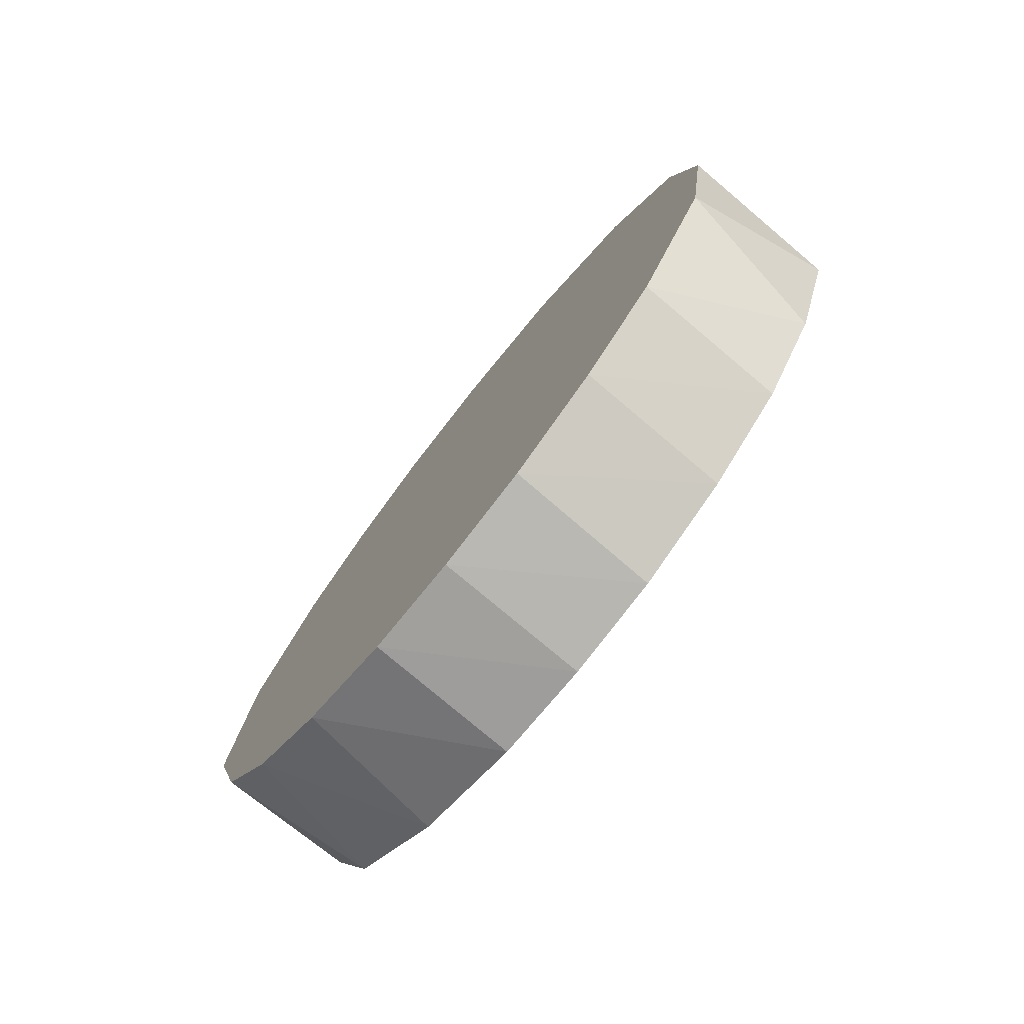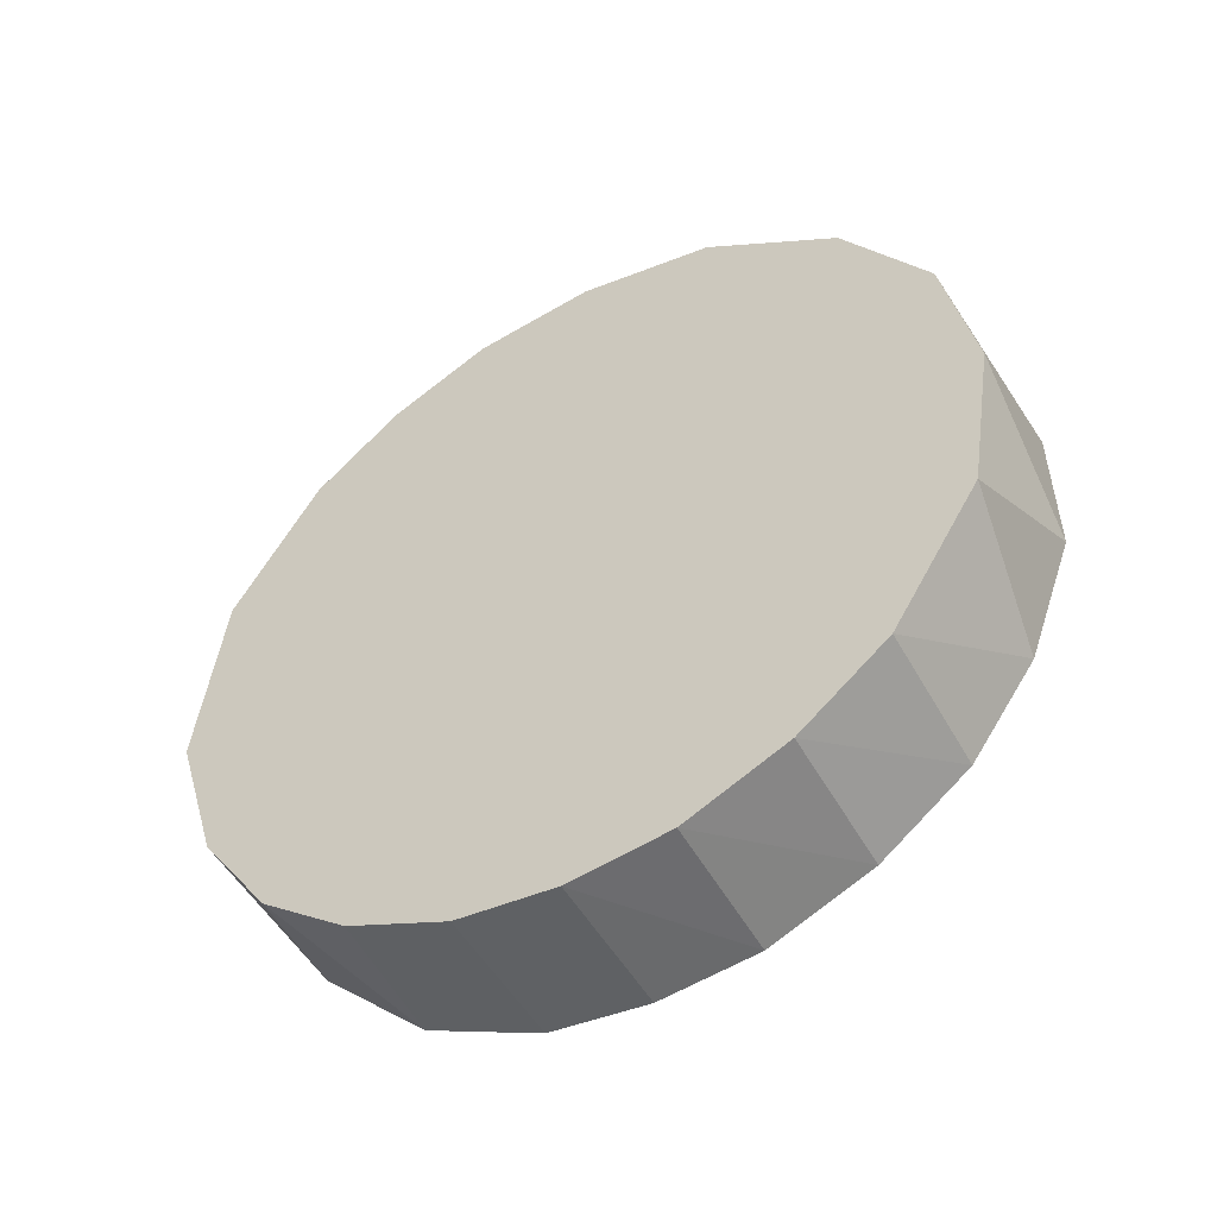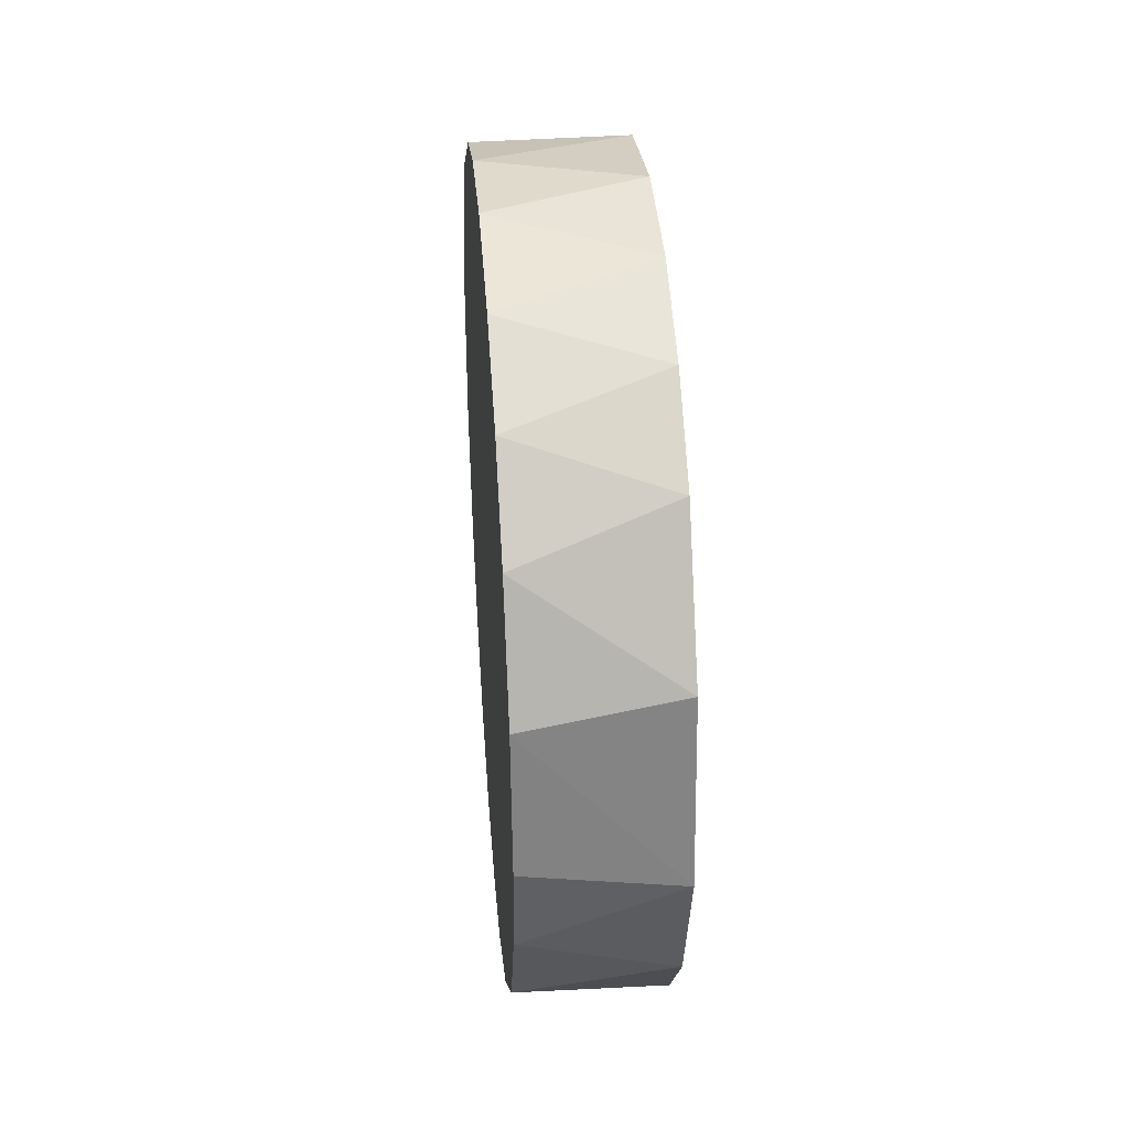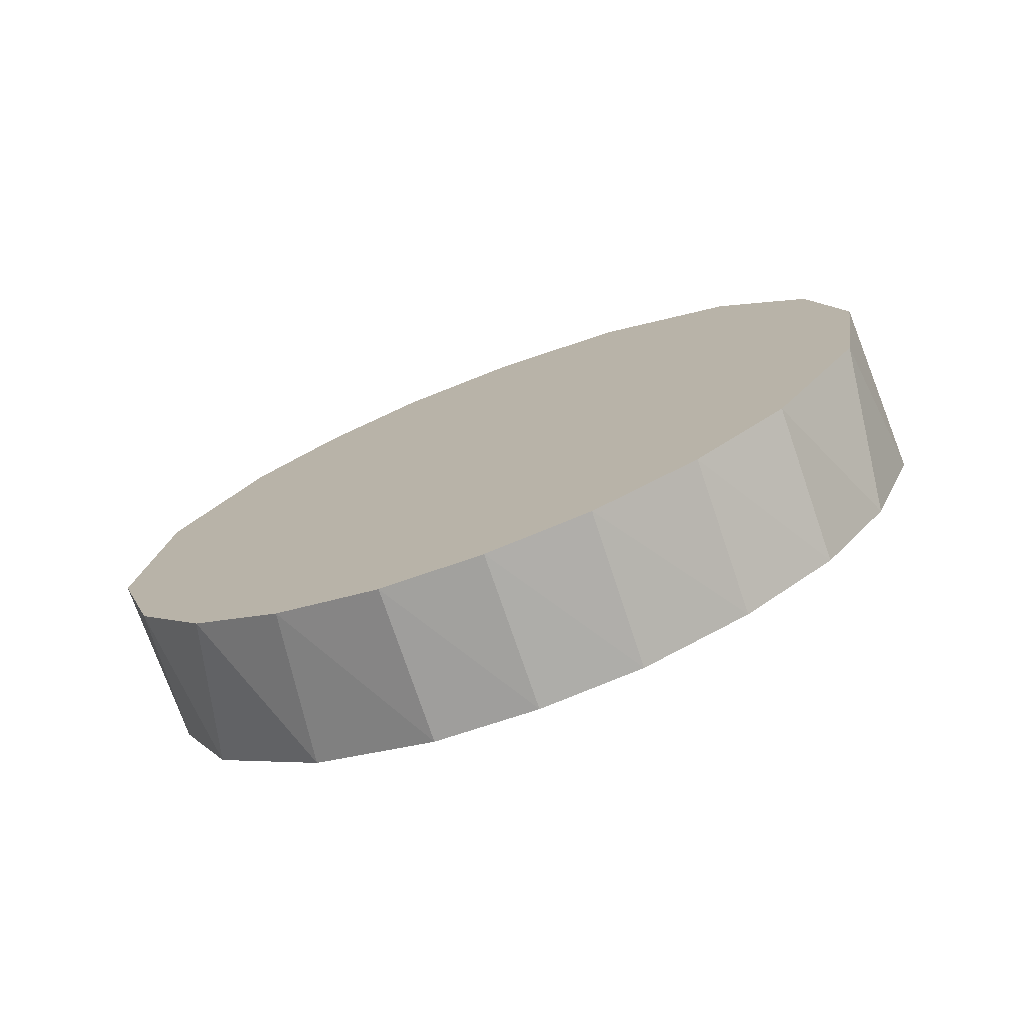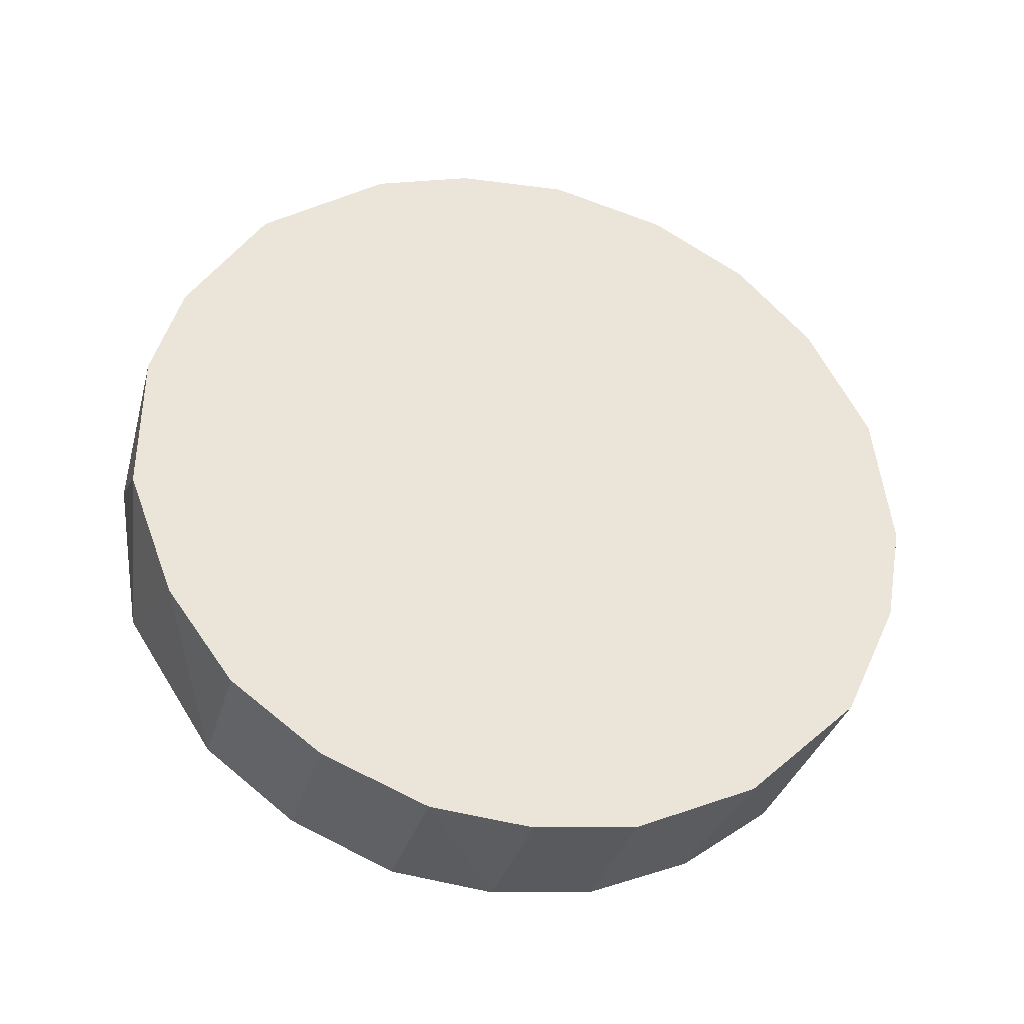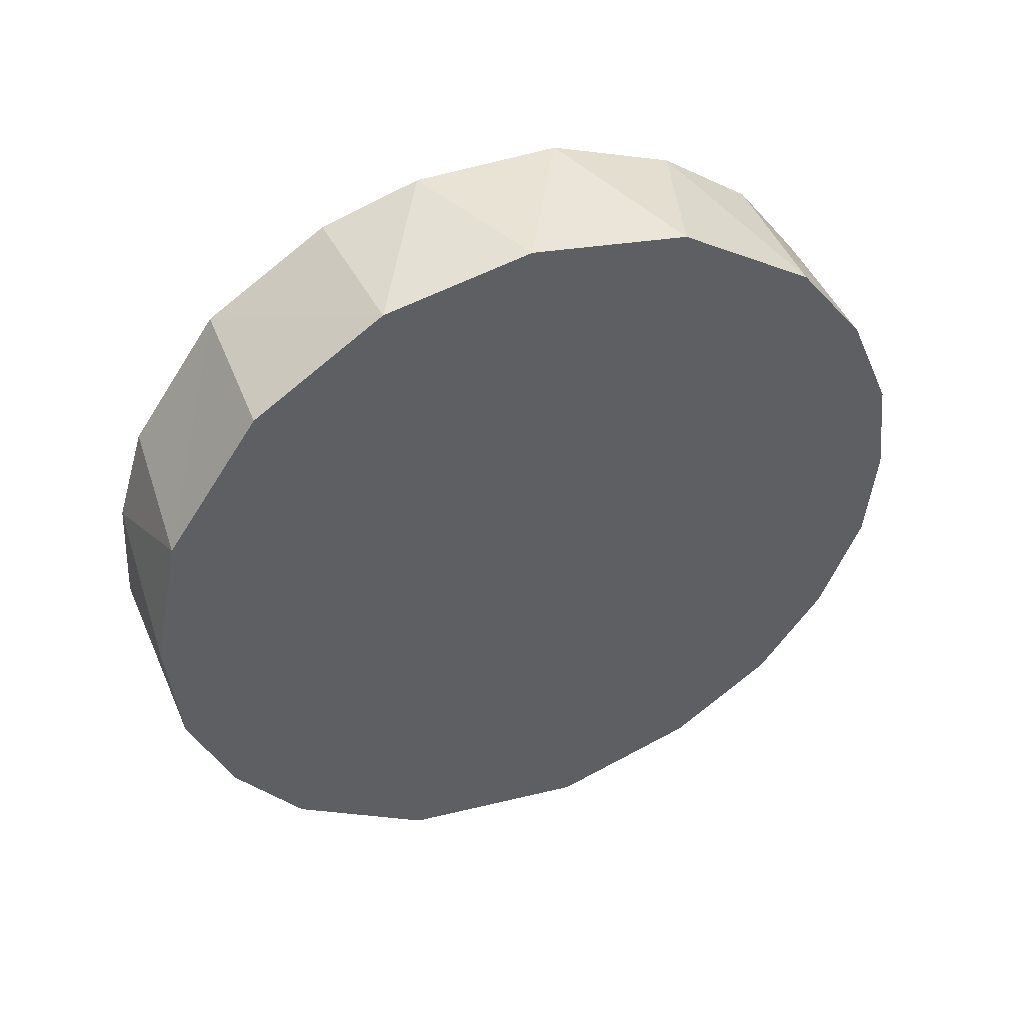
<metadata>
{"format":"obj","ext":"obj","renderer":"f3d","projection":"perspective","resolution":1024,"background":"white","views":[{"elev":-76.6,"azim":-38.3,"up":"+Y"},{"elev":-49.8,"azim":-59.8,"up":"+Y"},{"elev":36.7,"azim":175.3,"up":"+Y"},{"elev":-74.8,"azim":-69.3,"up":"+Y"},{"elev":-34.2,"azim":76.6,"up":"+Y"},{"elev":44.8,"azim":-111.5,"up":"+Z"}]}
</metadata>
<code>
o empty.001
v 0.3628 0.07189 -0.01927
v 0.3628 -0.06876 0.004394
v 0.336 0.07196 -0.009684
v 0.336 0.06984 -0.0309
v 0.3628 0.06662 -0.03993
v 0.3628 0.05686 -0.0568
v 0.3628 -0.01235 0.05785
v 0.3628 0.07078 0.000166
v 0.336 0.06702 0.01463
v 0.3628 0.06555 0.01717
v 0.3628 0.01254 0.05764
v 0.336 0.00246 0.05876
v 0.336 0.02797 0.05352
v 0.3628 0.02953 0.05254
v 0.3628 0.05036 0.03906
v 0.336 0.05064 0.03852
v 0.336 -0.025 0.0543
v 0.336 -0.04885 0.03888
v 0.3628 -0.03385 0.04965
v 0.336 -0.06849 0.005487
v 0.336 -0.07054 -0.01226
v 0.336 0.05021 -0.0643
v 0.3628 -0.0613 0.02249
v 0.336 -0.06079 0.02337
v 0.336 -0.04966 -0.06351
v 0.336 0.02635 -0.07971
v 0.3628 0.04276 -0.07032
v 0.3628 0.02234 -0.08098
v 0.336 -0.006475 -0.08419
v 0.336 -0.03188 -0.07621
v 0.3628 -0.01985 -0.08096
v 0.3628 -0.04074 -0.0713
v 0.3628 -0.00233 -0.08407
v 0.3628 -0.05902 -0.05192
v 0.3628 -0.06849 -0.0309
v 0.3628 -0.07054 -0.01315
v 0.336 -0.06876 -0.02981
v 0.336 -0.0613 -0.04791
v 0.3628 -0.04966 0.03809
v 0.336 0.06215 -0.04878
f 2 6 1
f 2 1 7
f 8 1 3
f 3 1 4
f 1 5 4
f 1 6 5
f 7 1 8
f 9 8 3
f 10 8 9
f 11 8 10
f 7 8 11
f 7 11 12
f 12 11 13
f 11 14 13
f 11 15 14
f 11 10 15
f 14 15 13
f 16 15 9
f 13 15 16
f 15 10 9
f 9 13 16
f 3 17 13
f 13 17 12
f 3 13 9
f 20 18 17
f 18 19 17
f 19 7 17
f 17 7 12
f 3 20 17
f 25 21 20
f 21 2 20
f 2 23 20
f 22 26 20
f 22 20 3
f 20 23 24
f 20 24 18
f 26 25 20
f 22 27 26
f 27 28 26
f 26 28 29
f 26 29 30
f 26 30 25
f 29 31 30
f 31 32 30
f 30 32 25
f 33 28 32
f 31 33 32
f 32 34 25
f 34 32 35
f 35 32 36
f 36 32 2
f 32 28 2
f 35 36 37
f 37 36 21
f 36 2 21
f 38 35 37
f 25 37 21
f 25 38 37
f 25 34 38
f 34 35 38
f 33 31 29
f 28 33 29
f 27 6 28
f 28 6 2
f 6 27 22
f 23 39 24
f 24 39 18
f 39 19 18
f 39 2 19
f 23 2 39
f 22 4 40
f 22 3 4
f 40 6 22
f 4 5 40
f 5 6 40
f 2 7 19

</code>
